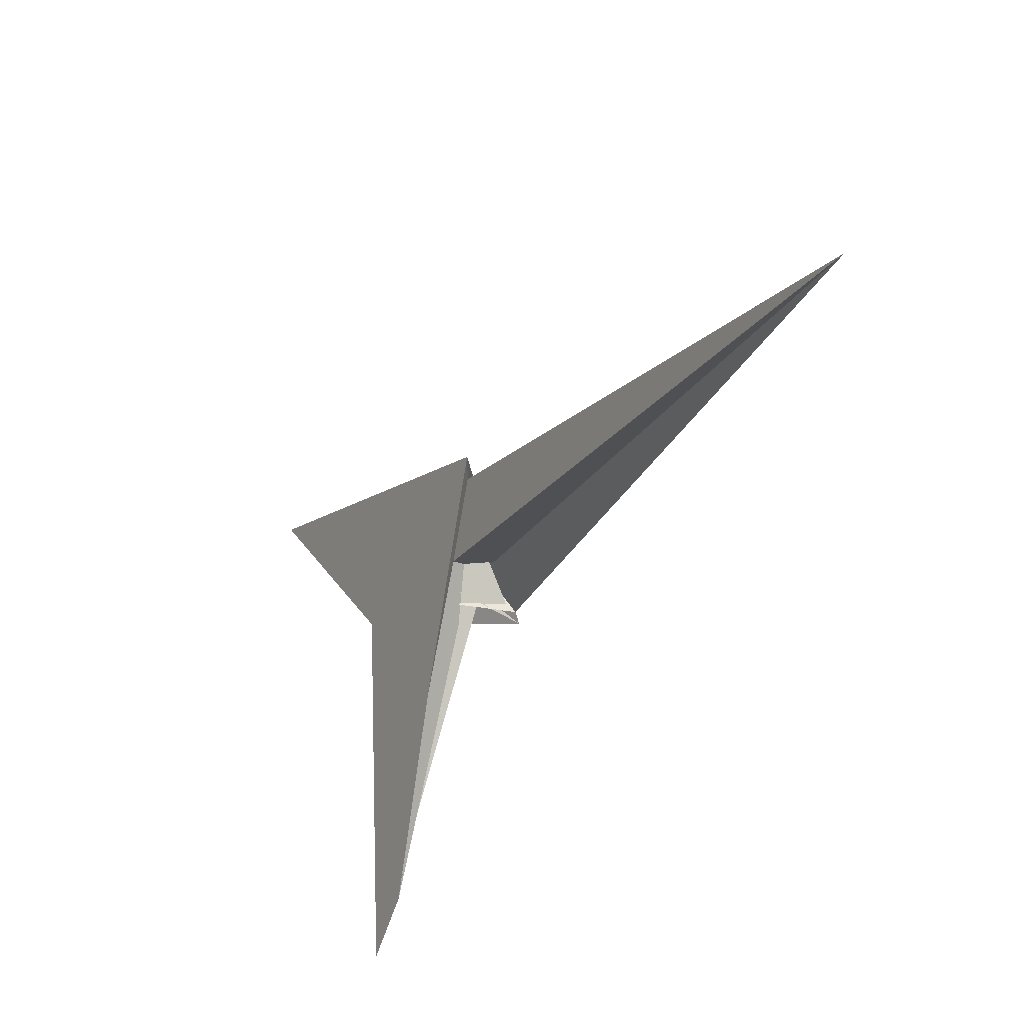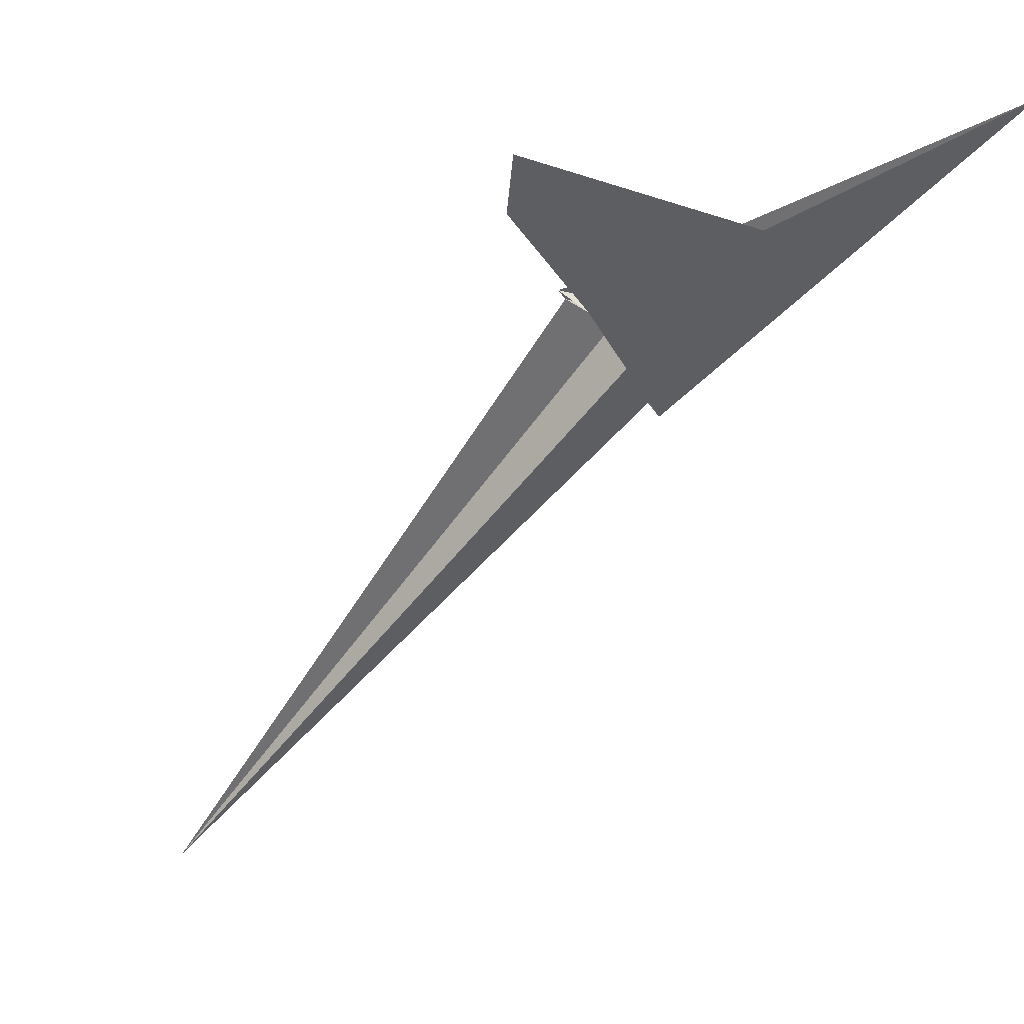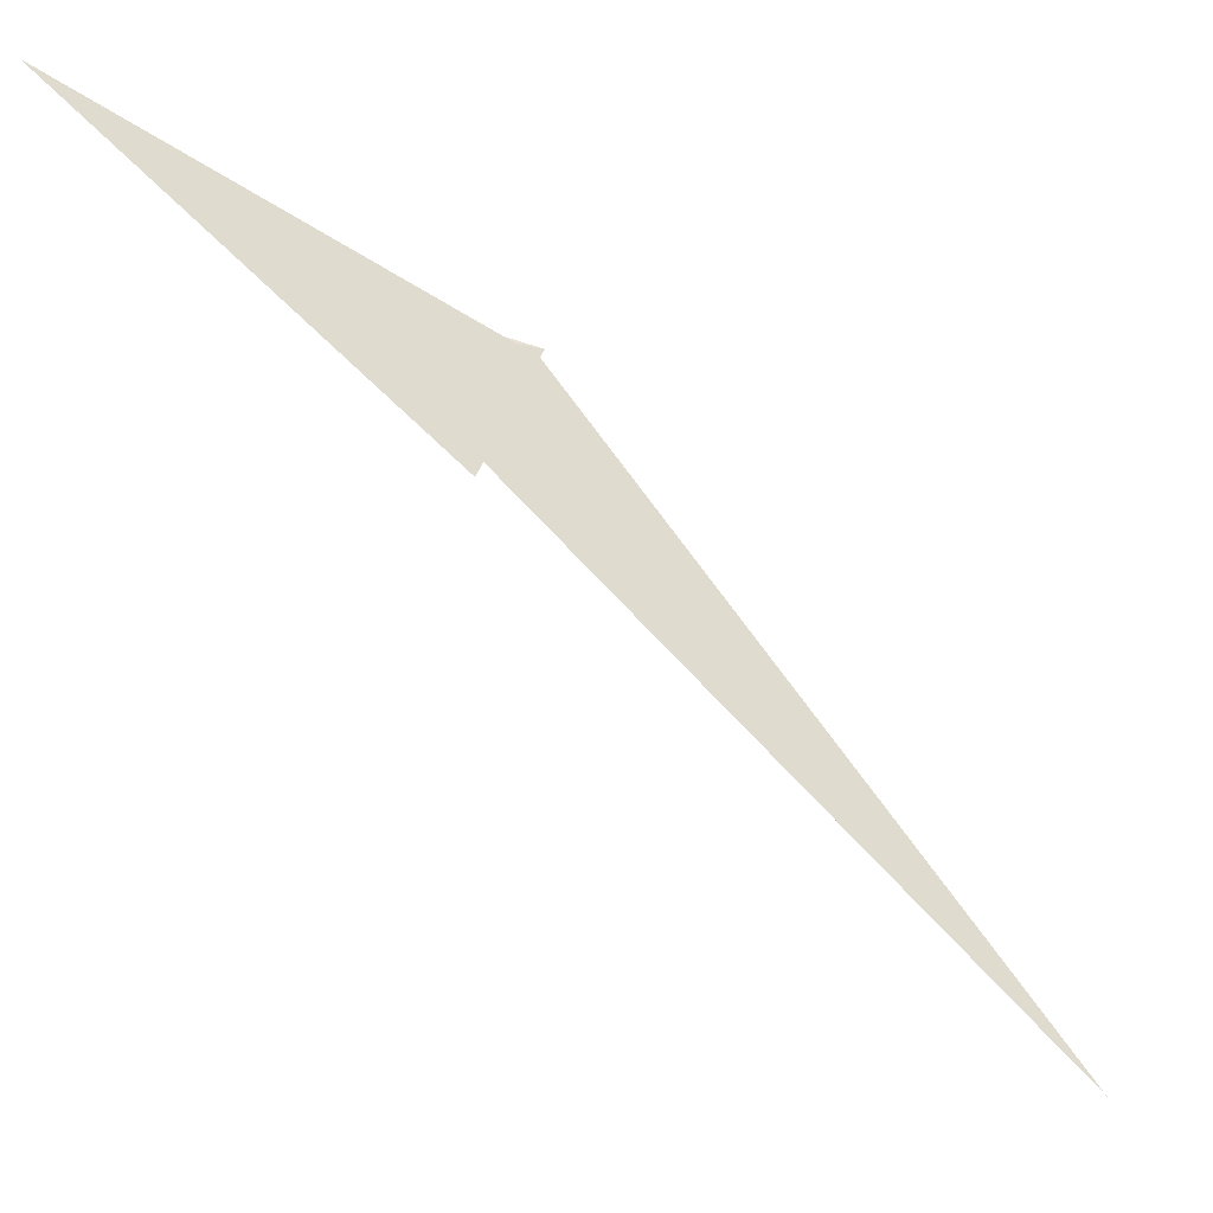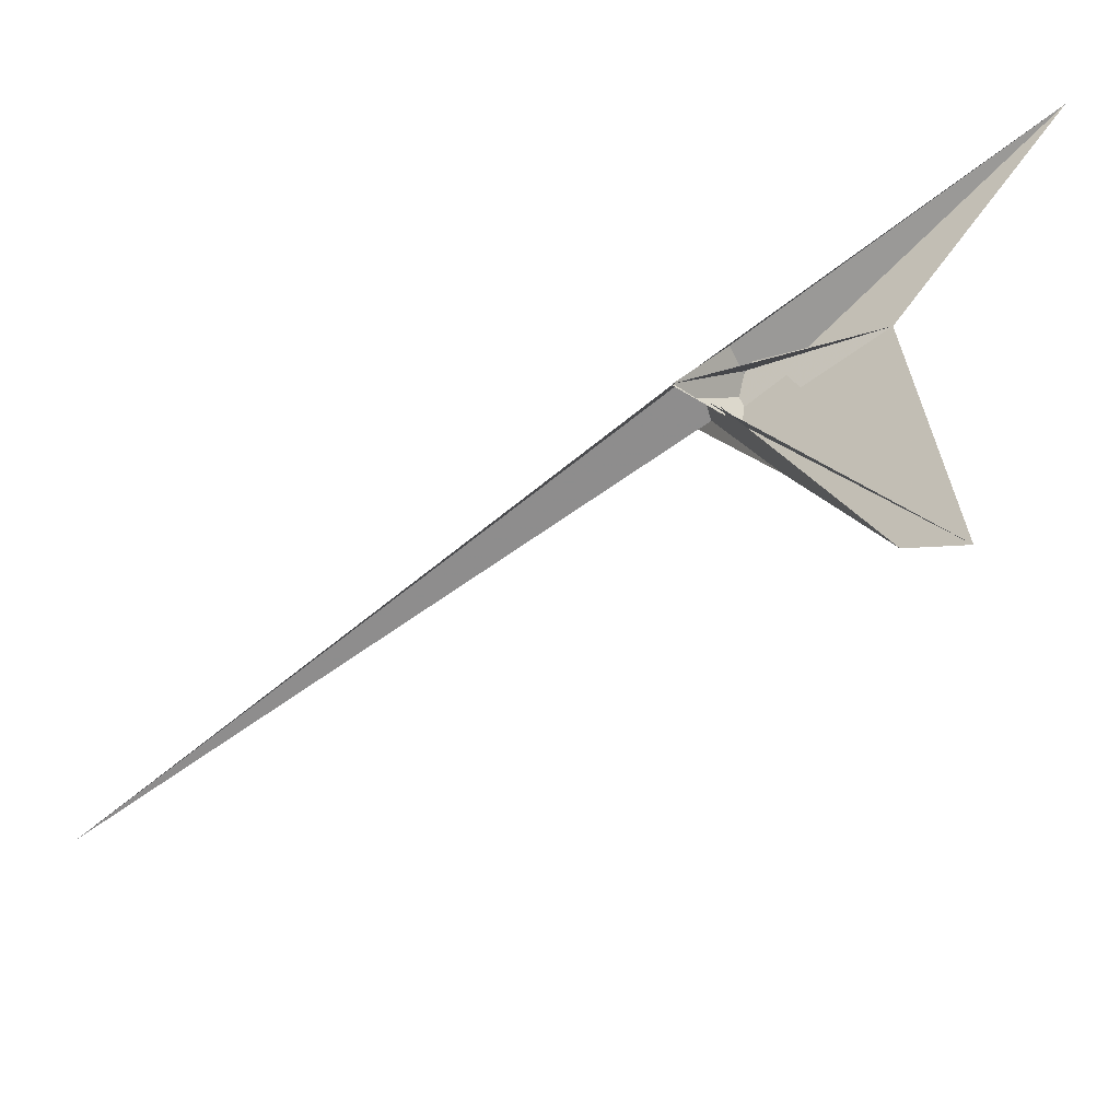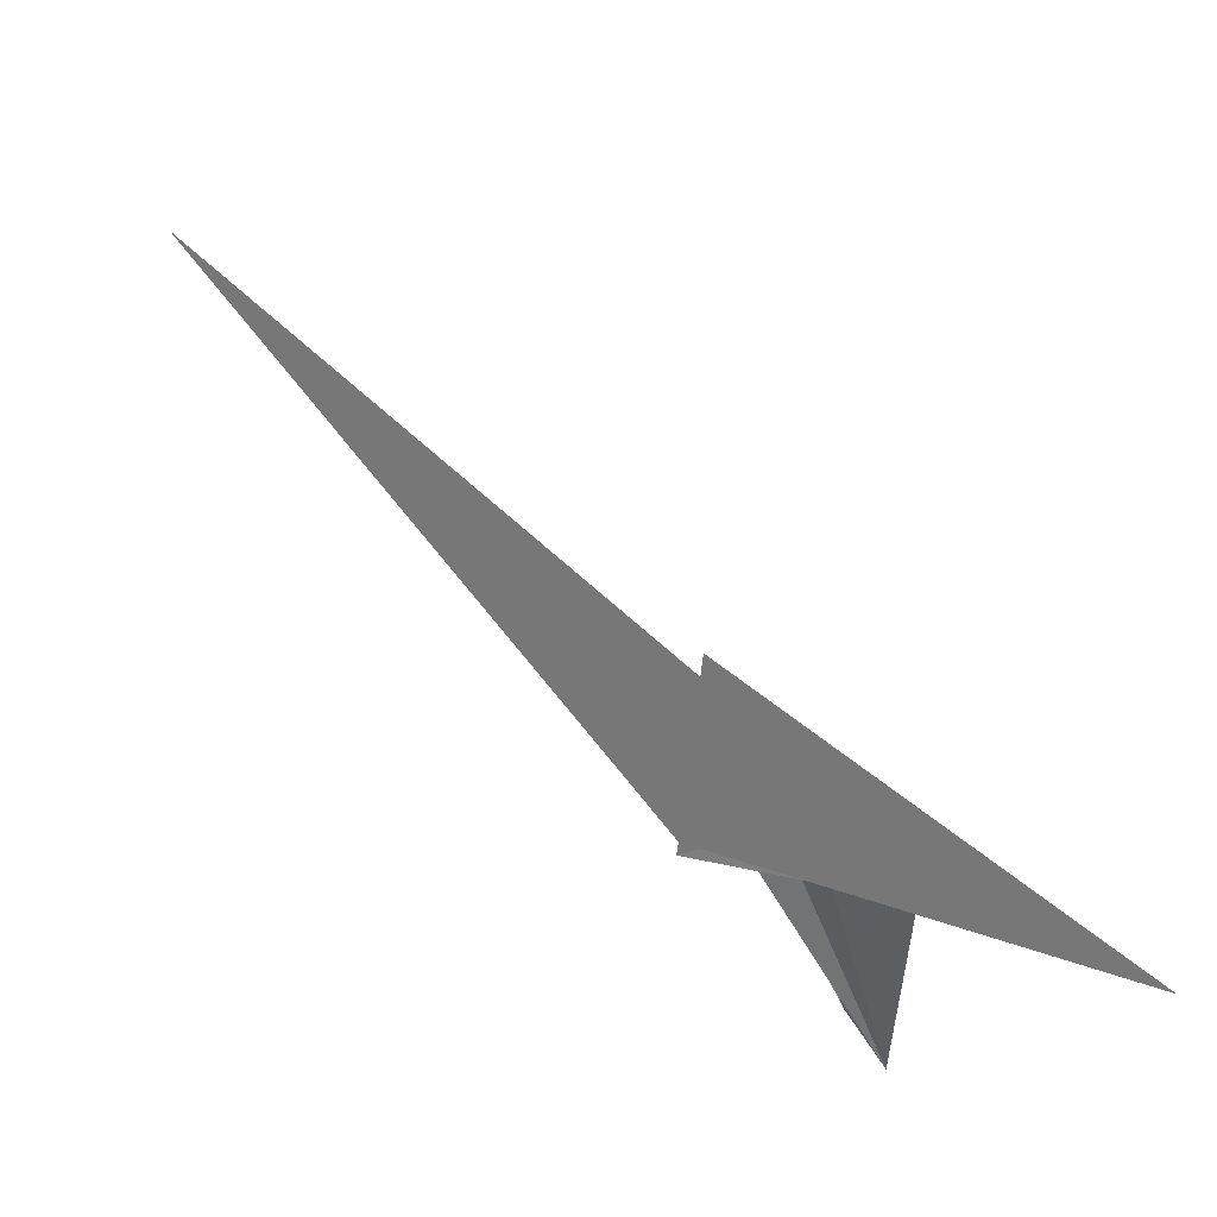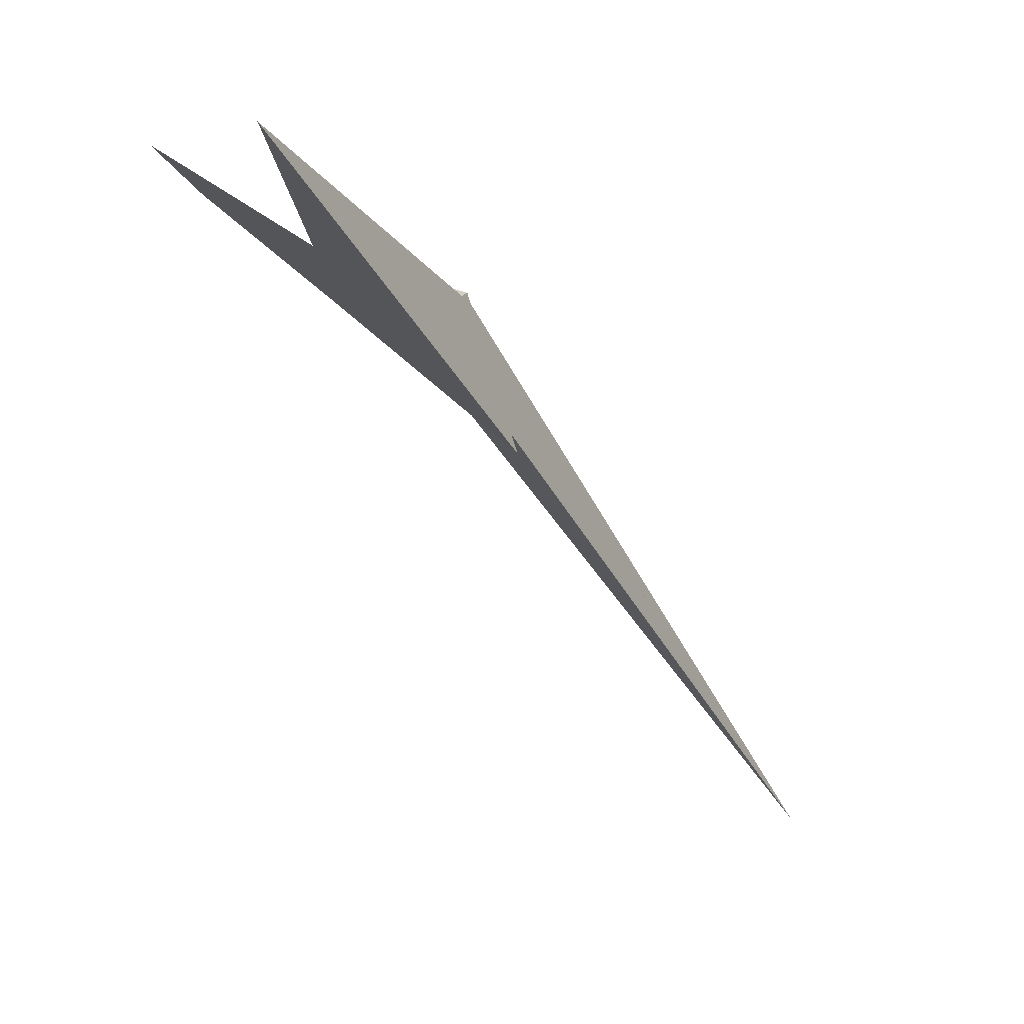
<metadata>
{"format":"obj","ext":"obj","renderer":"f3d","projection":"perspective","resolution":1024,"background":"white","views":[{"elev":-34.3,"azim":-164.7,"up":"+Y"},{"elev":8.3,"azim":38.7,"up":"+Z"},{"elev":-7.6,"azim":-167.2,"up":"+Z"},{"elev":-48.8,"azim":-12.9,"up":"+Y"},{"elev":71.6,"azim":-1.2,"up":"+Y"},{"elev":11.4,"azim":150.8,"up":"+Z"}]}
</metadata>
<code>
v 129.2 -4.062 108.8
v 62.95 25.9 33.35
v -24.95 2.421 -0.6933
v -59.06 -59.29 41.08
v -60.91 -69.04 50.04
v 42.4 14.77 31.28
v -30.06 50.17 -54.01
v -24.17 -11.52 14.39
v -39.1 -13.05 6.054
v -49.38 -49.66 37.46
v -1.122 -13.9 32.25
v 24.92 -40.77 4.592
v 283 232.2 230.9
v -38.55 67.92 -81.58
v 94.94 -340.5 130.8
v 134.5 -381.2 179.9
v 28.87 -16.99 4.648
v 23.99 -18.11 -0.3228
v 37.87 -152.1 37.64
v 15.61 -35.06 -6.274
v -30.17 10.79 1.573
v -39.25 6.825 -8.062
v 17.92 -28.04 8.737
v 11.7 -30.83 2.076
v 5.181 -14.48 9.245
v -4.539 -16.35 0.662
v 14.51 -1.851 25.42
v -2.861 -24.69 -4.21
v -507.9 -147.9 -567.1
v -32.12 56.21 -57.01
v -43.85 -12.28 7.939
v -6.195 1.049 51.75
v -30.21 -13.81 31.57
v 18.69 -15.48 8.157
v -2.724 -30 -14.19
v 14.68 -54.59 8.146
v 1.992 -12.11 17.16
v -5.532 -21.46 -17.89
v -2.922 -13.48 19.27
v -11.01 -26.43 1.209
v -2.759 -24.99 -4.052
v -12.71 -39.91 21.65
v 0.9144 -28.68 16.37
v -6.407 -43.57 11.09
f 1 2 6 7 11 5 4 10 9 8 3
f 1 2 13 14 19 15 16 20 18 17 12
f 1 3 21 22 28 26 25 27 24 23 12
f 4 5 32 13 14 30 29 31 22 21 33
f 6 7 30 29 34 24 23 36 16 15 35
f 8 9 31 29 34 18 17 37 25 26 38
f 2 6 35 40 41 39 37 25 27 32 13
f 4 10 36 23 12 17 37 39 43 42 33
f 3 8 38 19 15 35 40 44 42 33 21
f 7 11 43 39 41 28 26 38 19 14 30
f 5 11 43 42 44 20 18 34 24 27 32
f 9 10 36 16 20 44 40 41 28 22 31

</code>
